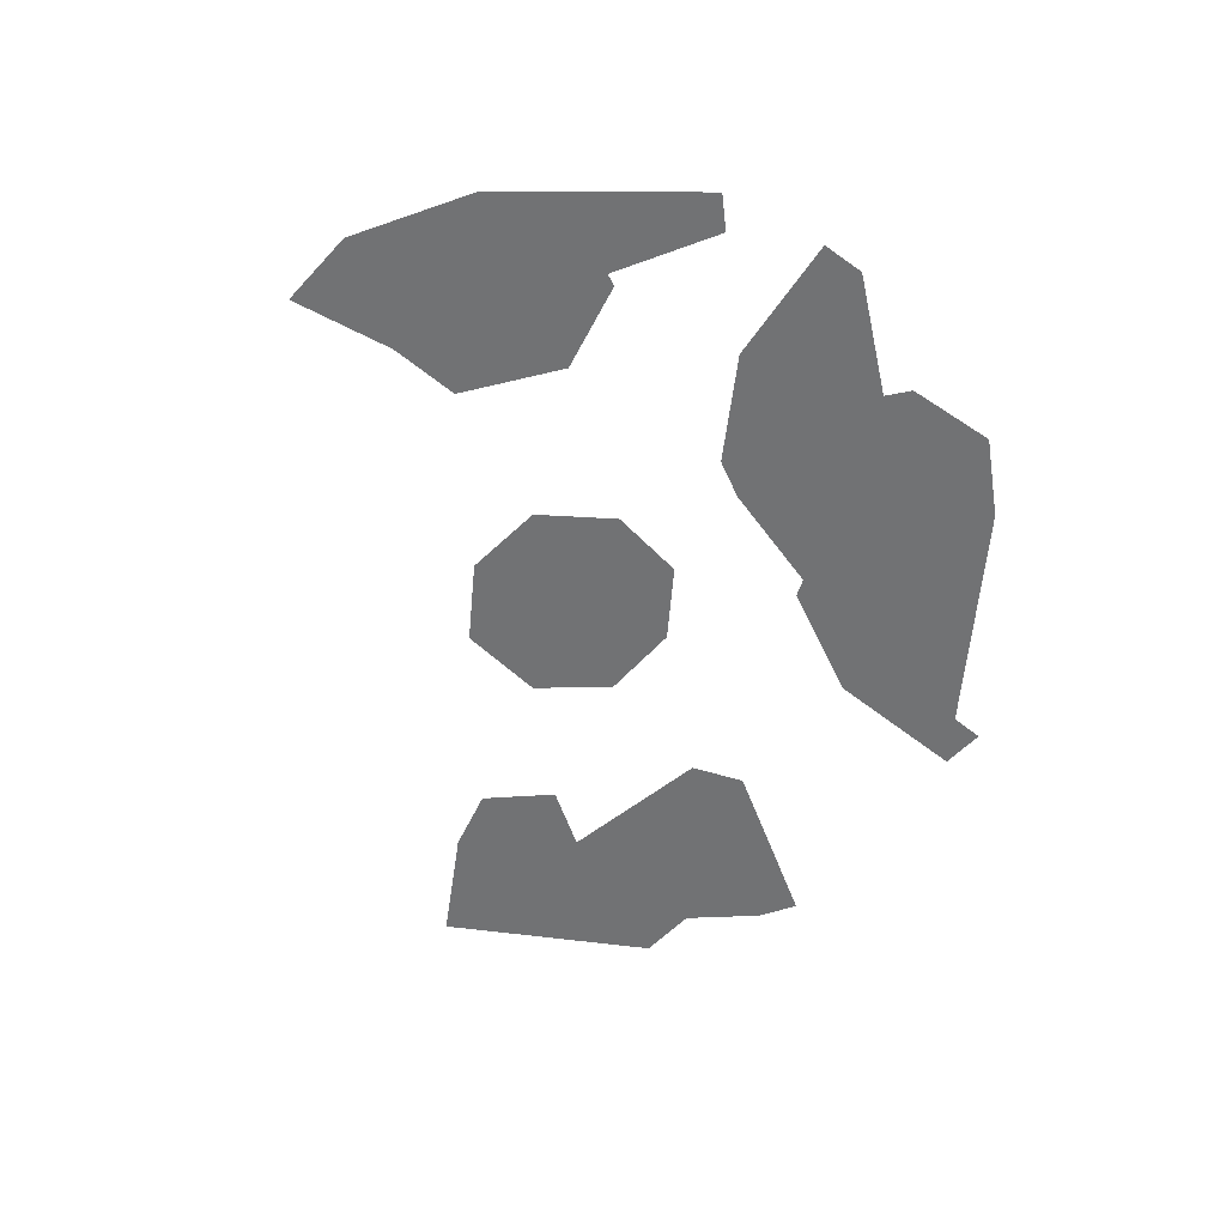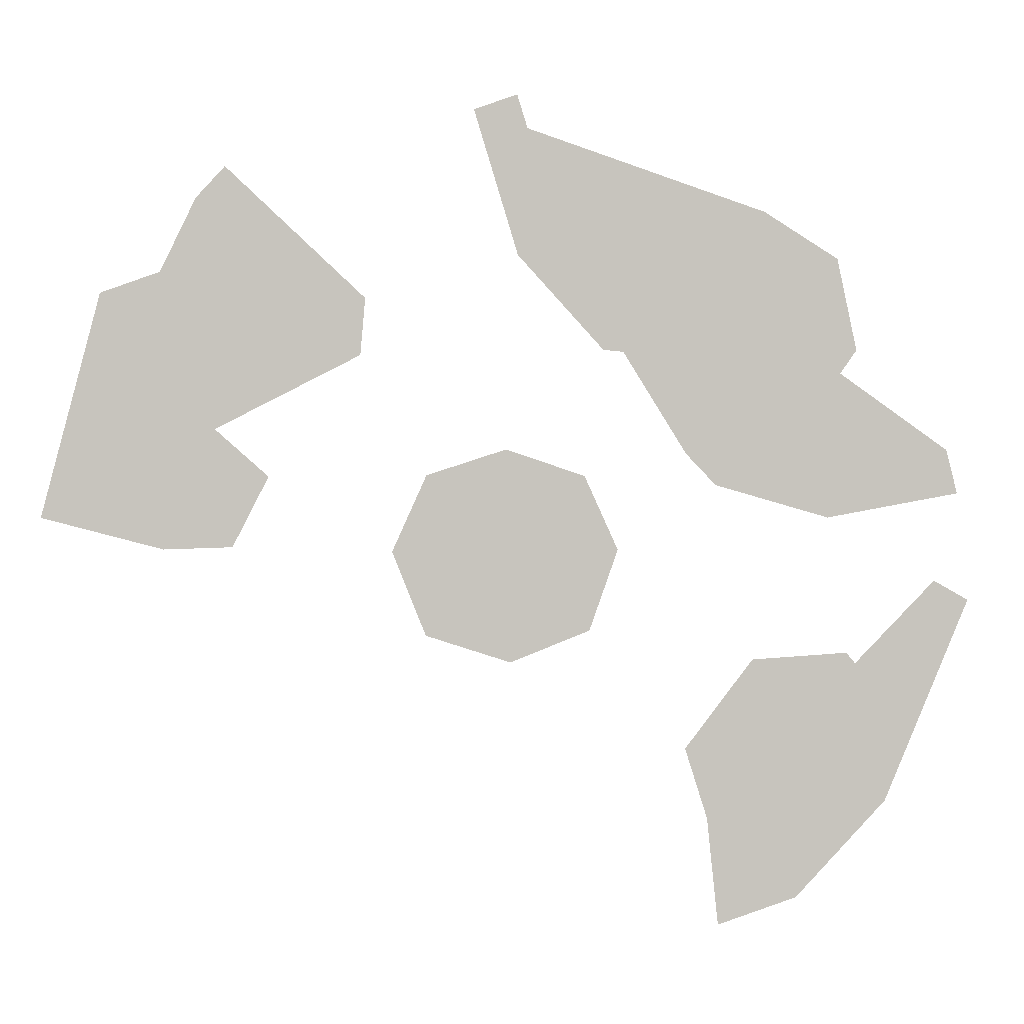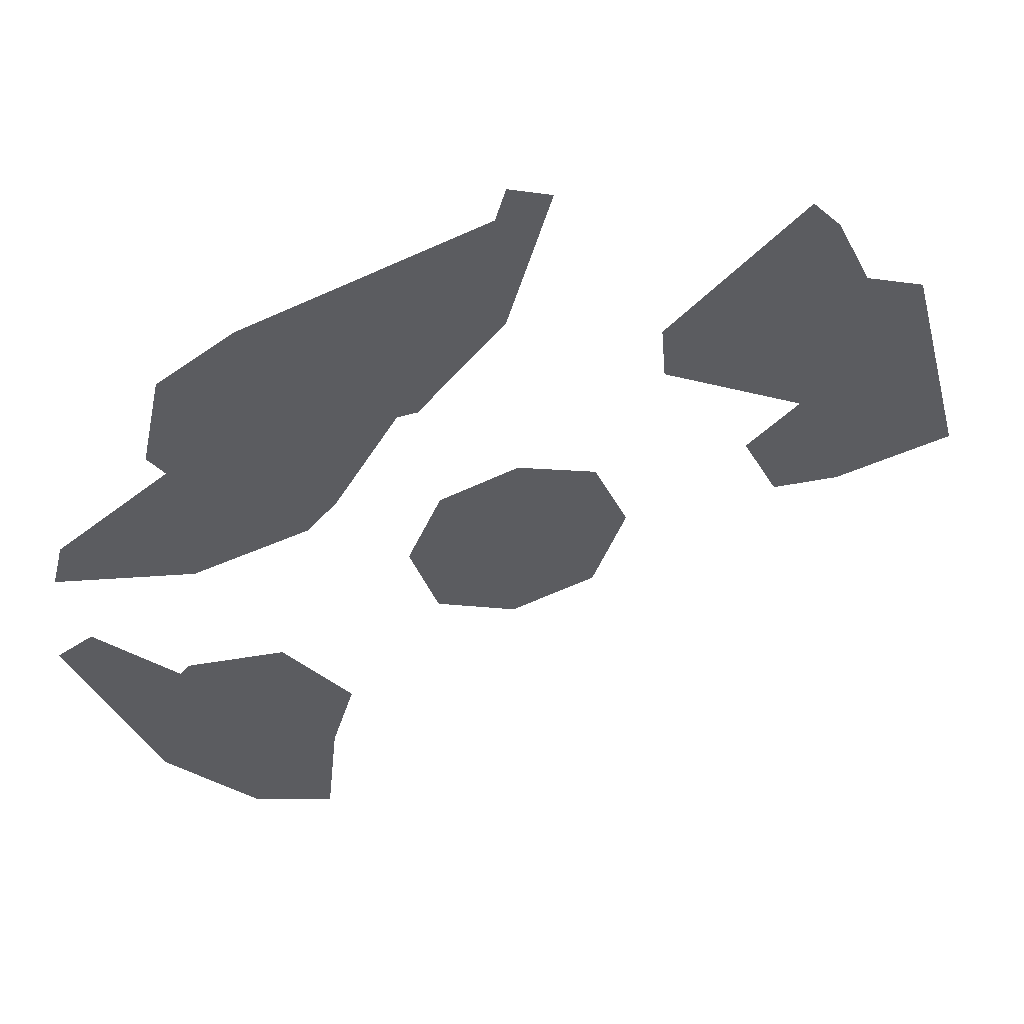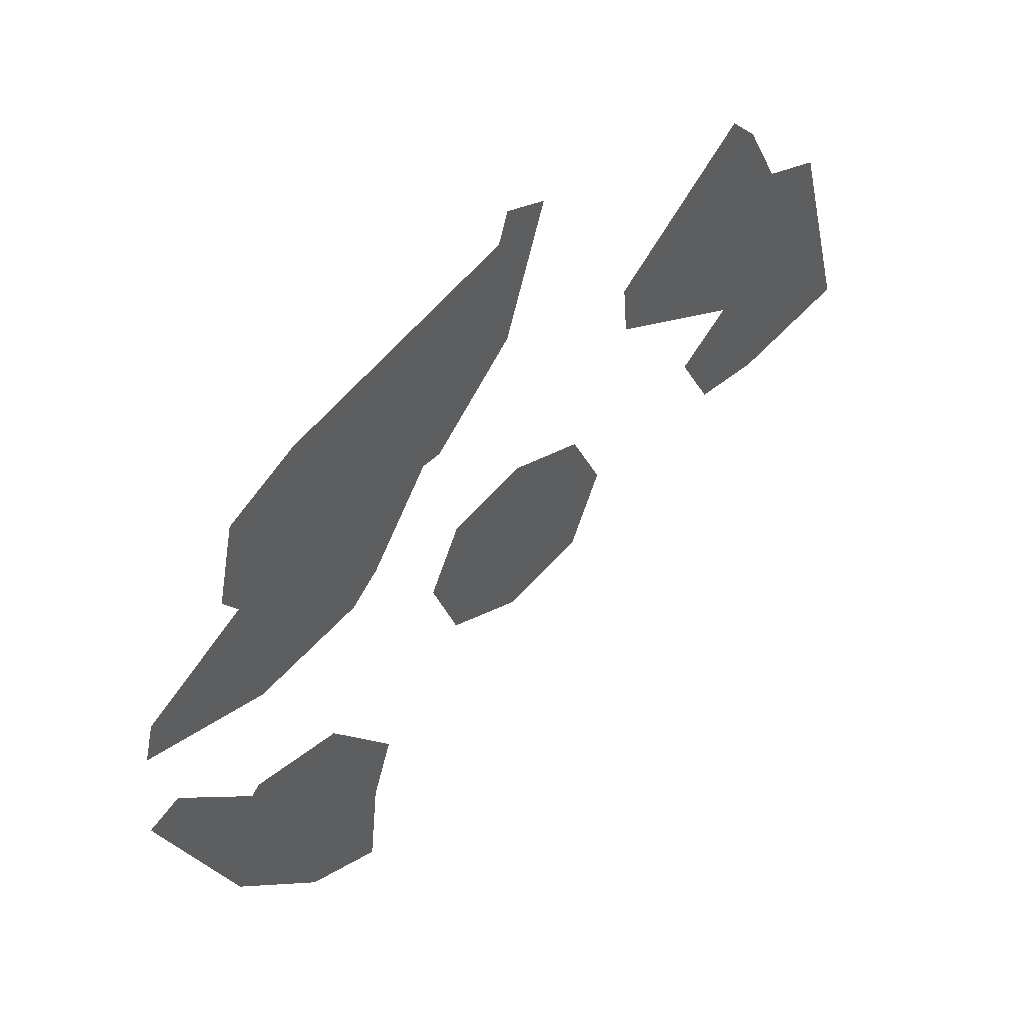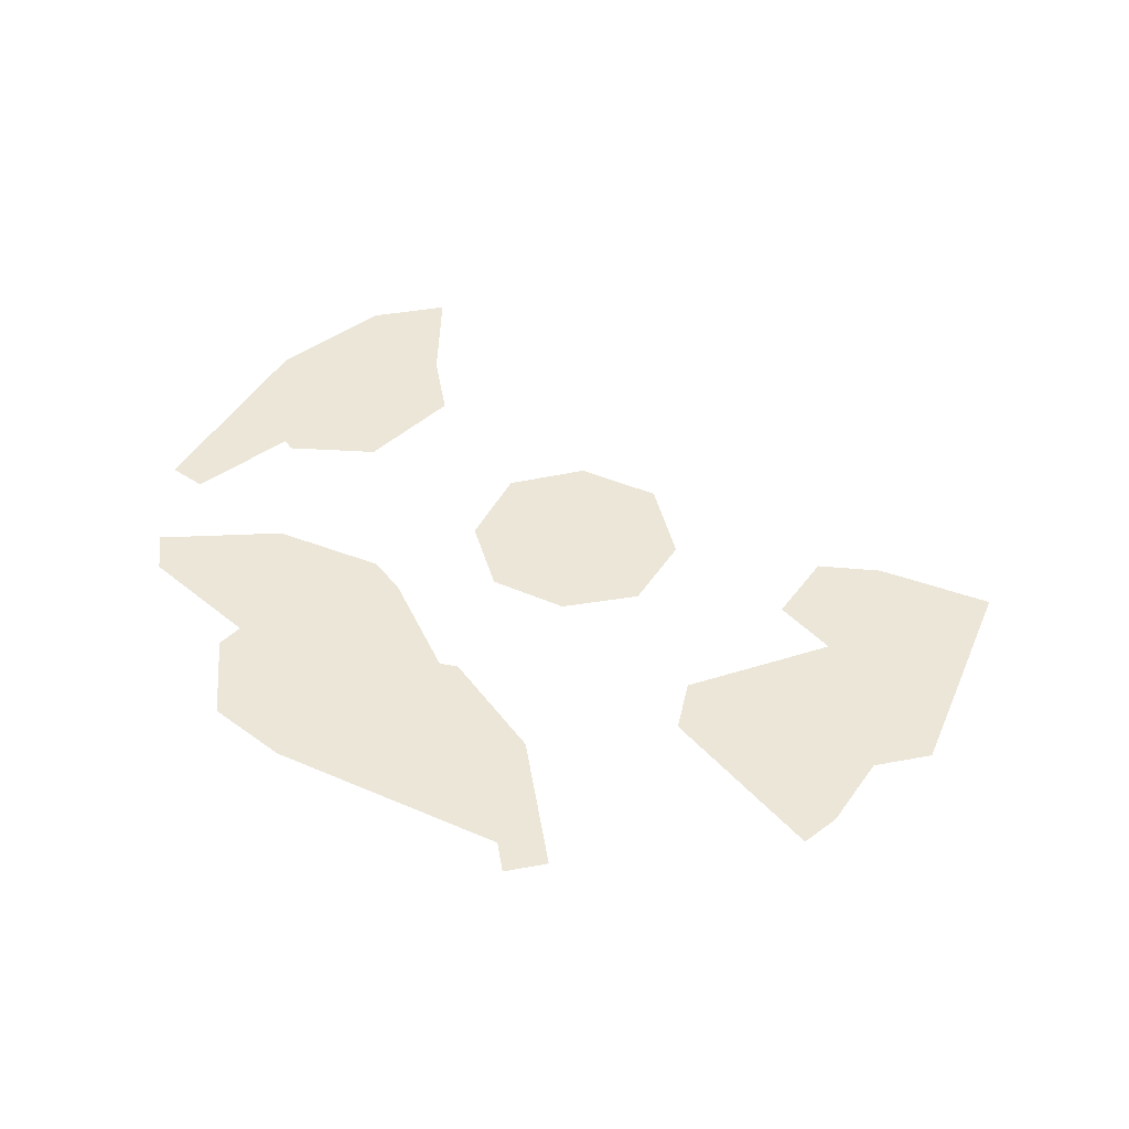
<metadata>
{"format":"obj","ext":"obj","renderer":"f3d","projection":"perspective","resolution":1024,"background":"white","views":[{"elev":-55.4,"azim":67.0,"up":"+Z"},{"elev":0.7,"azim":-5.0,"up":"+Y"},{"elev":47.3,"azim":166.1,"up":"+Y"},{"elev":50.9,"azim":137.3,"up":"+Y"},{"elev":46.5,"azim":-172.4,"up":"+Z"}]}
</metadata>
<code>
o Map 530 - Npc 18689: Crippler
v -5600 -3297 0
v -5580 -3227 0
v -5524 -3103 0
v -5517 -2980 0
v -5457 -3083 0
v -5451 -3031 0
v -5433 -3274 0
v -5429 -3342 0
v -5409 -3018 0
v -5406 -2940 0
v -5383 -2845 0
v -5375 -3276 0
v -5355 -3247 0
v -5342 -2800 0
v -5332 -3339 0
v -5281 -3239 0
v -5252 -3018 0
v -5251 -3082 0
v -5210 -3009 0
v -5151 -3066 0
v -5144 -2985 0
v -5106 -3346 0
v -5058 -3466 0
v -5057 -3237 0
v -4989 -2715 0
v -4943 -3200 0
v -4937 -3505 0
v -4927 -2693 0
v -4926 -2922 0
v -4865 -2894 0
v -4830 -3238 0
v -4823 -3460 0
v -4803 -3057 0
v -4782 -3344 0
v -4774 -2998 0
v -4733 -2999 0
v -4705 -3066 0
v -4684 -3631 0
v -4683 -3206 0
v -4657 -3145 0
v -4652 -3732 0
v -4640 -3251 0
v -4638 -3821 0
v -4636 -3886 0
v -4626 -2878 0
v -4622 -3649 0
v -4603 -3197 0
v -4602 -3701 0
v -4593 -3773 0
v -4586 -3503 0
v -4583 -2922 0
v -4569 -2857 0
v -4563 -3565 0
v -4545 -3101 0
v -4542 -3799 0
v -4538 -3721 0
v -4522 -3848 0
v -4510 -2969 0
v -4505 -3764 0
v -4500 -3053 0
v -4498 -3147 0
v -4476 -3298 0
v -4475 -3697 0
v -4471 -3556 0
v -4471 -3231 0
v -4462 -2924 0
v -4448 -3494 0
v -4434 -3056 0
v -4422 -3620 0
v -4395 -3557 0
v -4391 -3709 0
v -4319 -3390 0
v -4301 -3200 0
v -4285 -3263 0
v -4269 -3418 0
f 1 2 7 12 13 3 4 10 17 19 11 14 21 20 18 9 6 5 16 15 8
f 24 26 31 34 32 27 23 22
f 25 28 30 35 36 45 52 66 68 61 47 65 73 74 62 42 39 40 54 60 58 51 37 33 29
f 41 38 50 67 70 72 75 71 57 44 43 55 59 49
f 48 56 63 69 64 53 46

</code>
